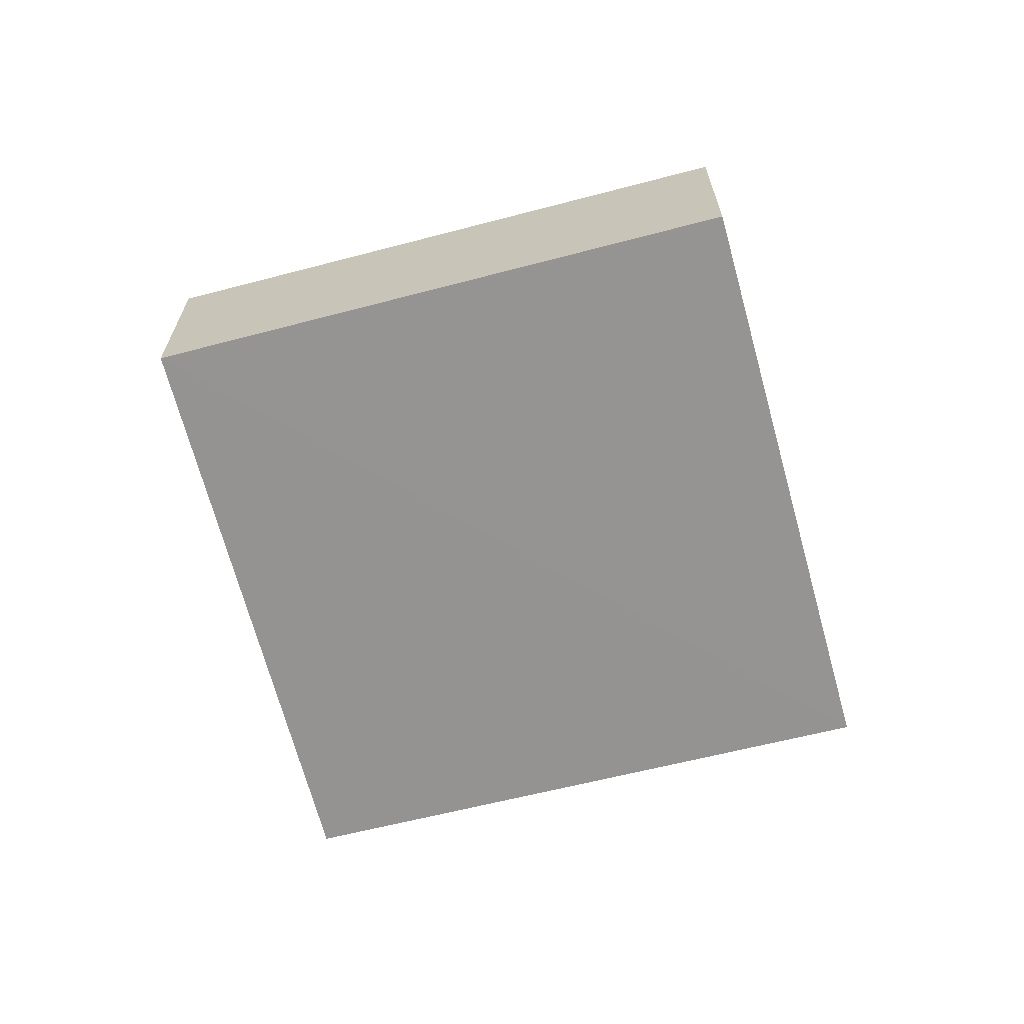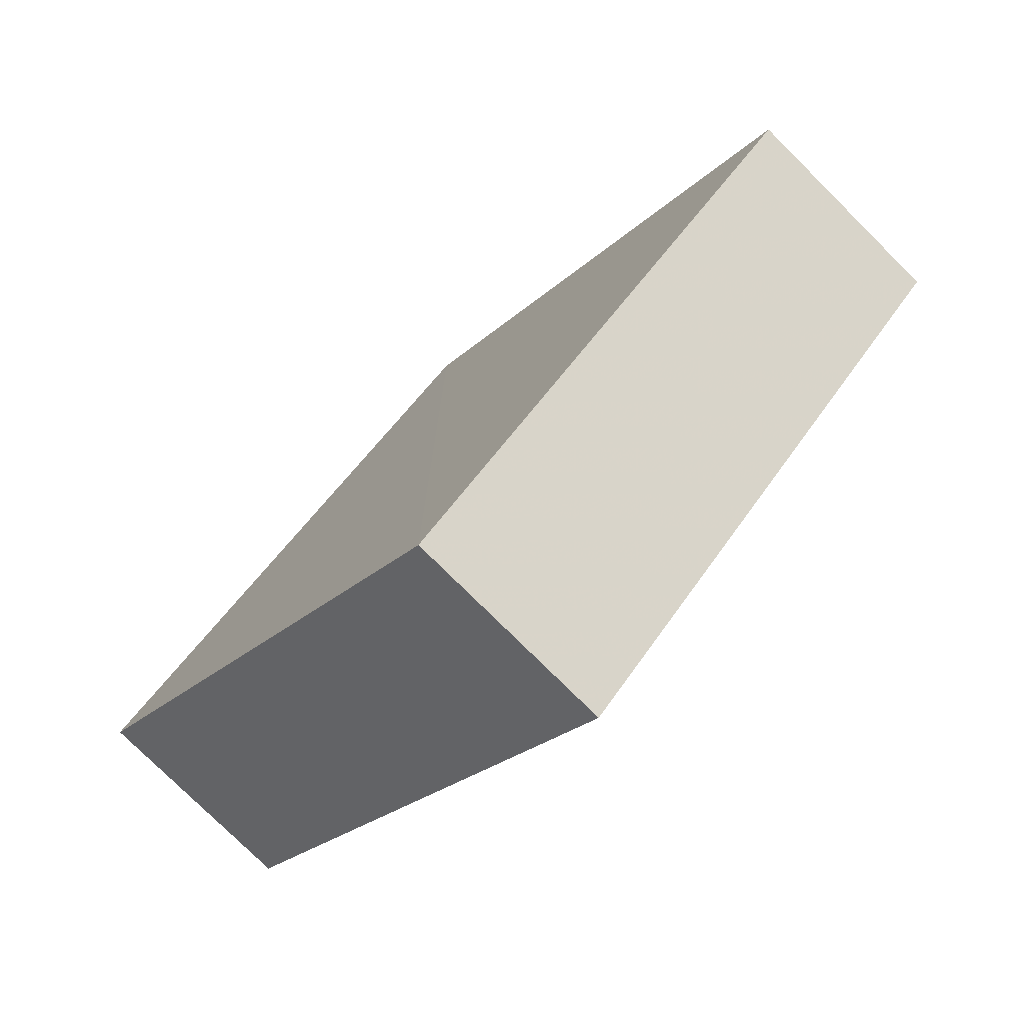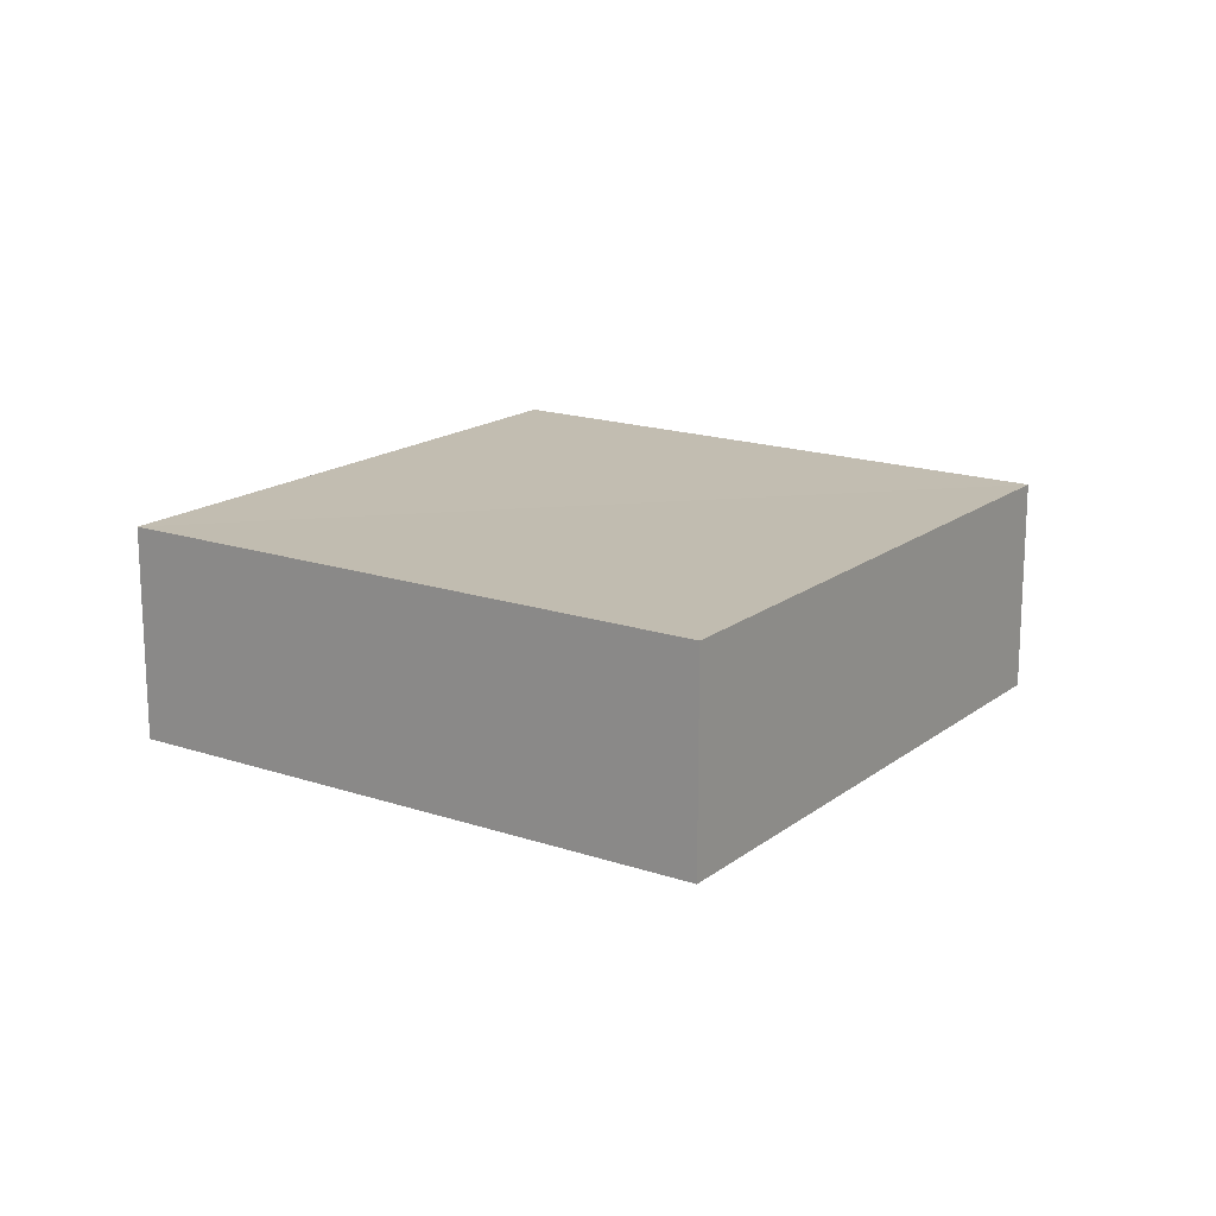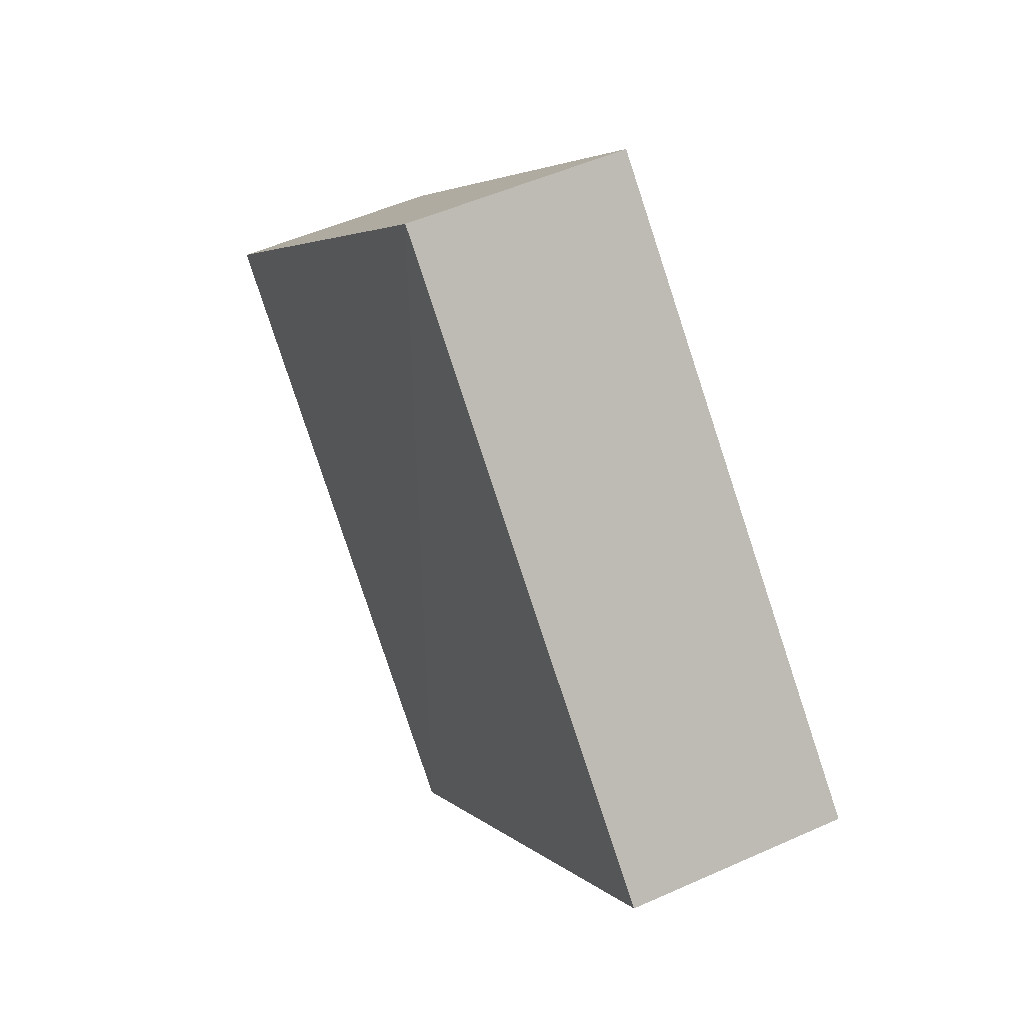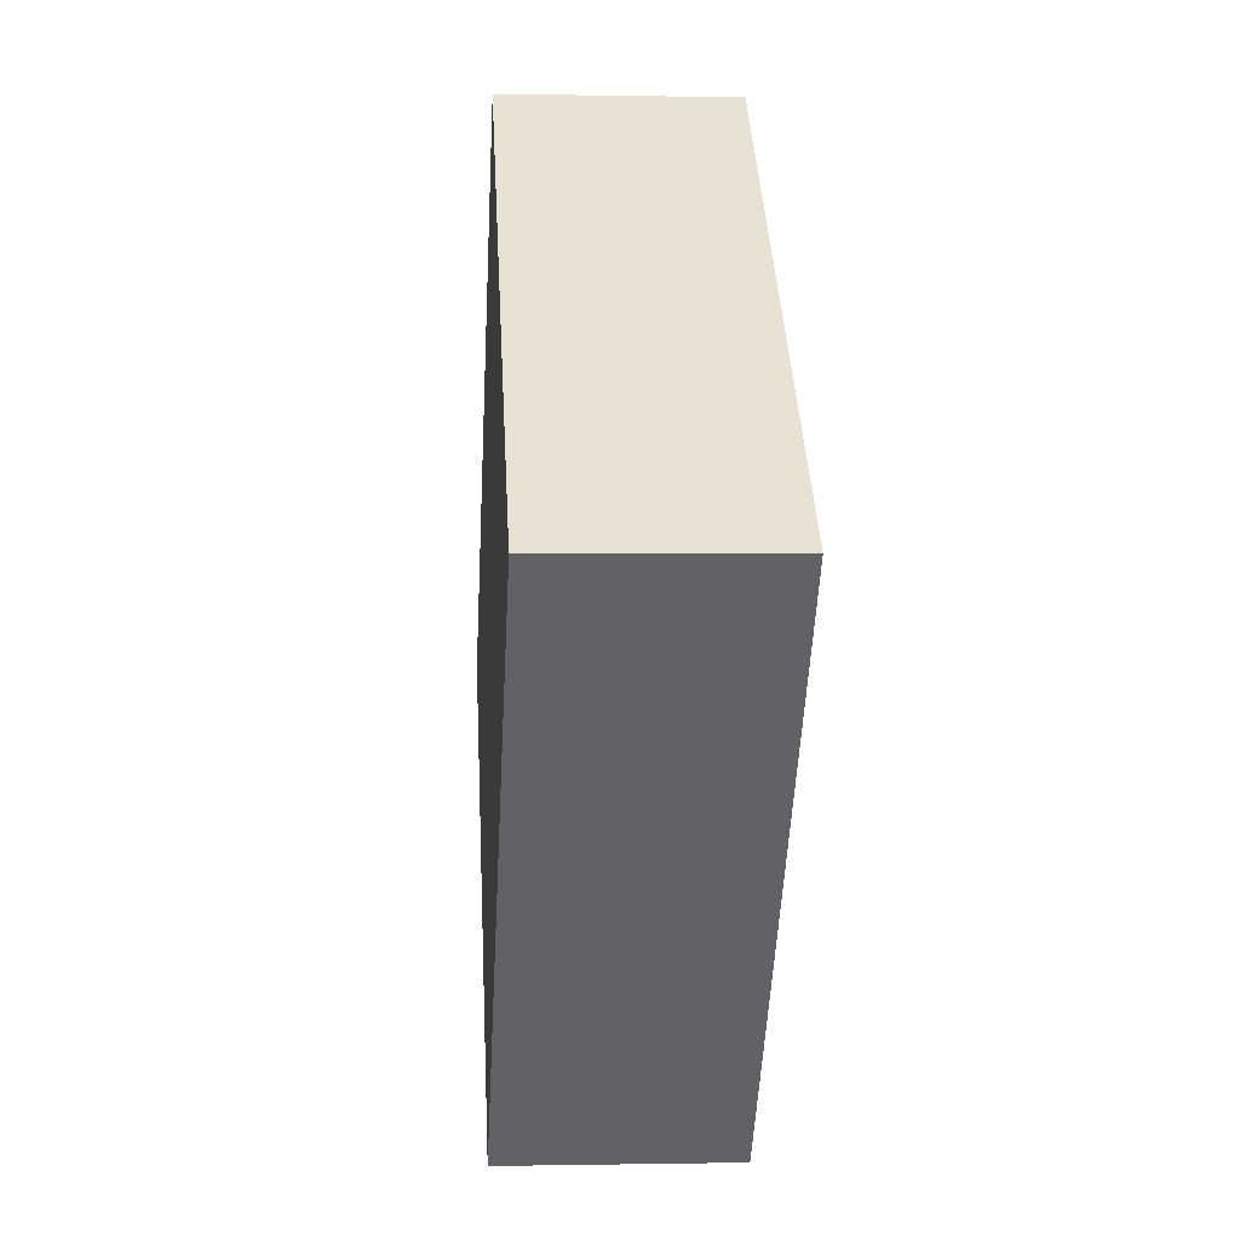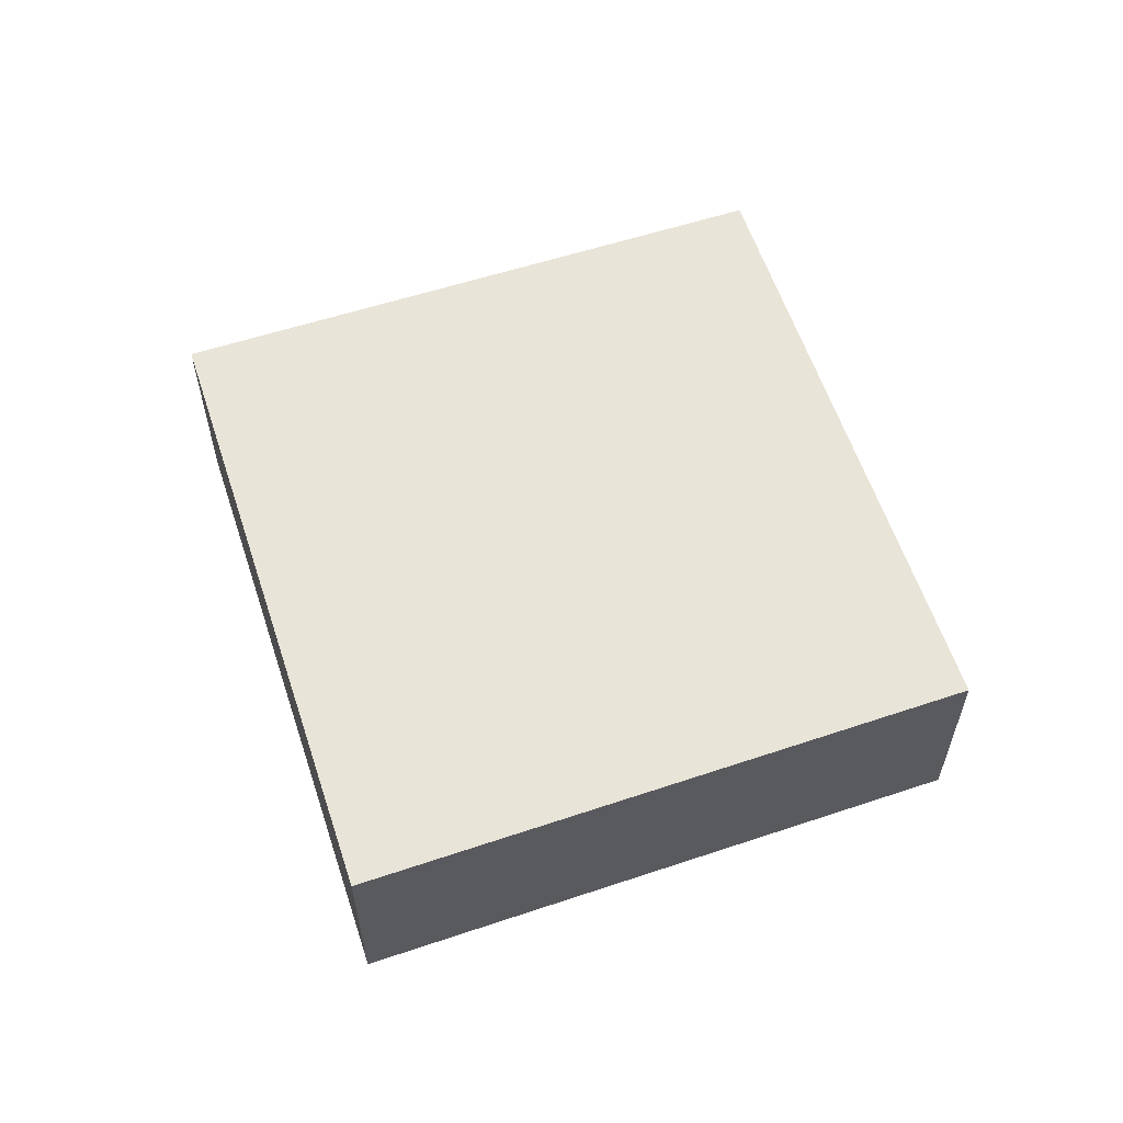
<metadata>
{"format":"obj","ext":"obj","renderer":"f3d","projection":"perspective","resolution":1024,"background":"white","views":[{"elev":-66.9,"azim":59.4,"up":"+Z"},{"elev":-76.6,"azim":43.1,"up":"+Y"},{"elev":16.8,"azim":-100.7,"up":"+Z"},{"elev":51.3,"azim":-116.6,"up":"+Y"},{"elev":-5.8,"azim":85.9,"up":"+Y"},{"elev":61.2,"azim":-63.7,"up":"+Z"}]}
</metadata>
<code>
o 3866
v 2226 1869 13.42
v 2226 1869 13.42
v 2226 1869 13.42
v 2226 1869 13.42
v 2226 1869 13.42
v 2226 1869 13.42
v 2226 1869 13.42
v 2226 1869 13.42
v 2226 1869 13.42
v 2226 1869 13.42
v 2226 1869 13.42
v 2226 1869 13.42
v 2226 1869 13.42
v 2226 1869 13.42
v 2226 1869 13.42
v 2226 1869 13.42
v 2226 1869 13.42
v 2226 1869 13.42
v 2226 1869 13.42
v 2226 1869 13.42
v 2226 1869 13.42
v 2226 1869 13.42
v 2226 1869 13.42
v 2226 1869 13.42
v 2226 1869 13.42
v 2226 1869 13.42
v 2226 1869 13.42
v 2226 1869 13.42
f 1 2 3
f 4 5 1
f 1 6 7
f 8 6 9
f 10 11 7
f 12 13 14
f 15 13 16
f 17 18 16
f 15 19 20
f 21 22 15
f 23 24 25
f 26 27 28

</code>
